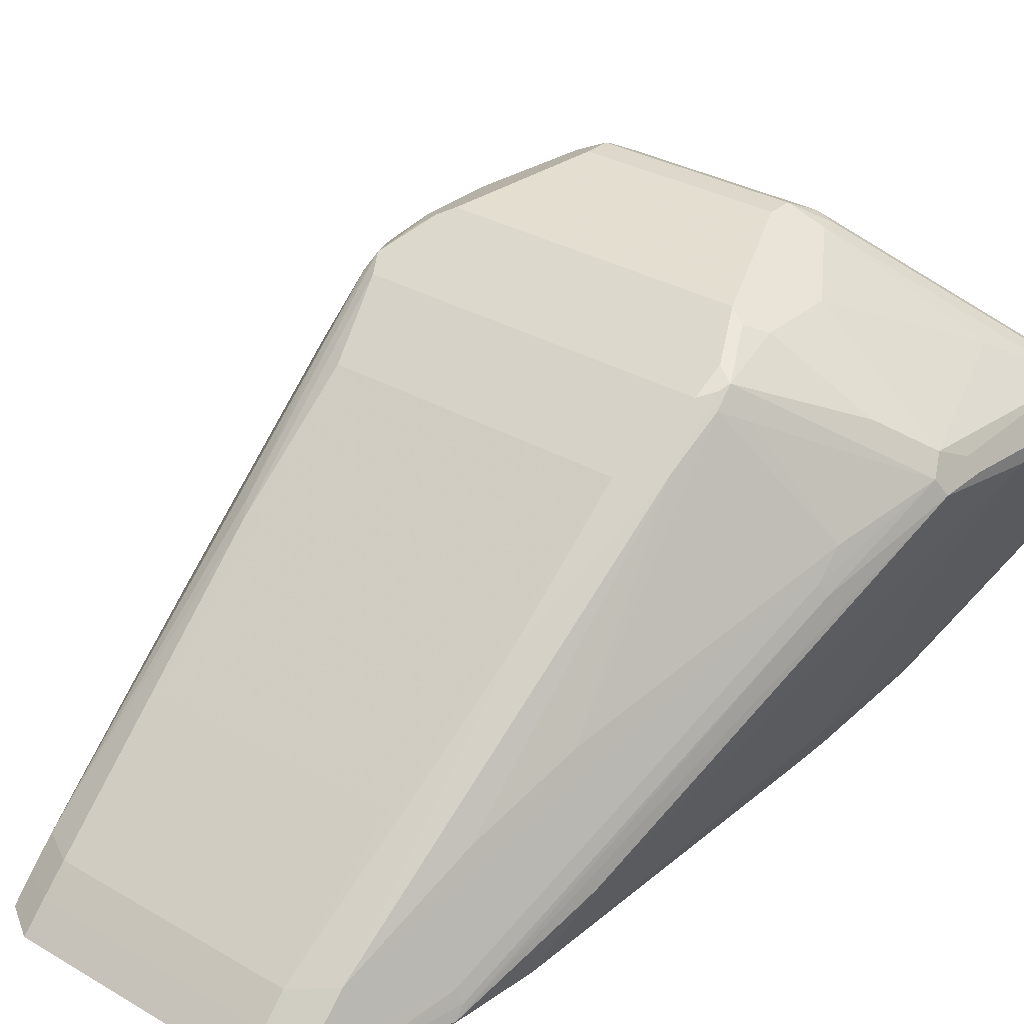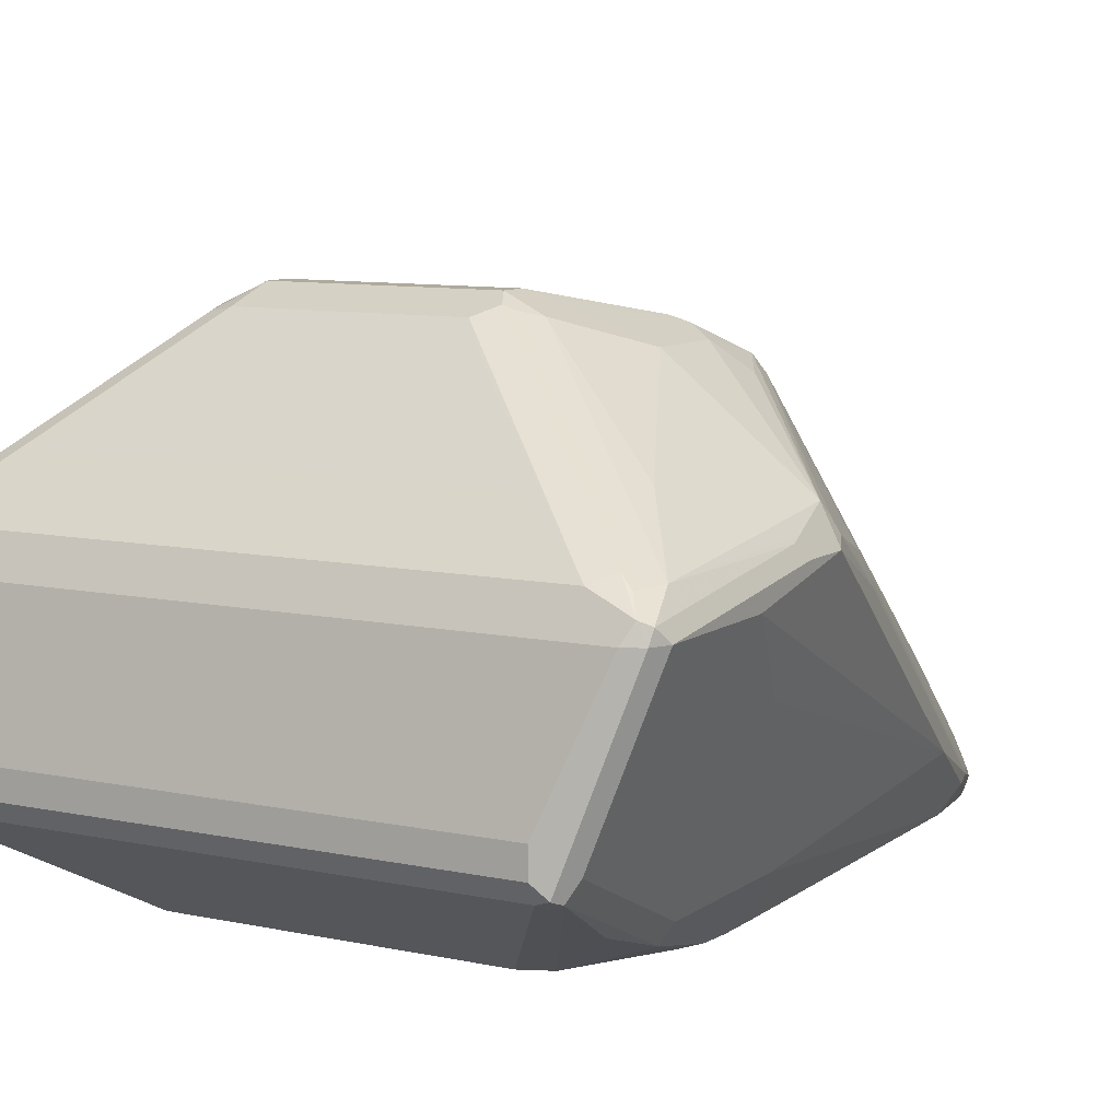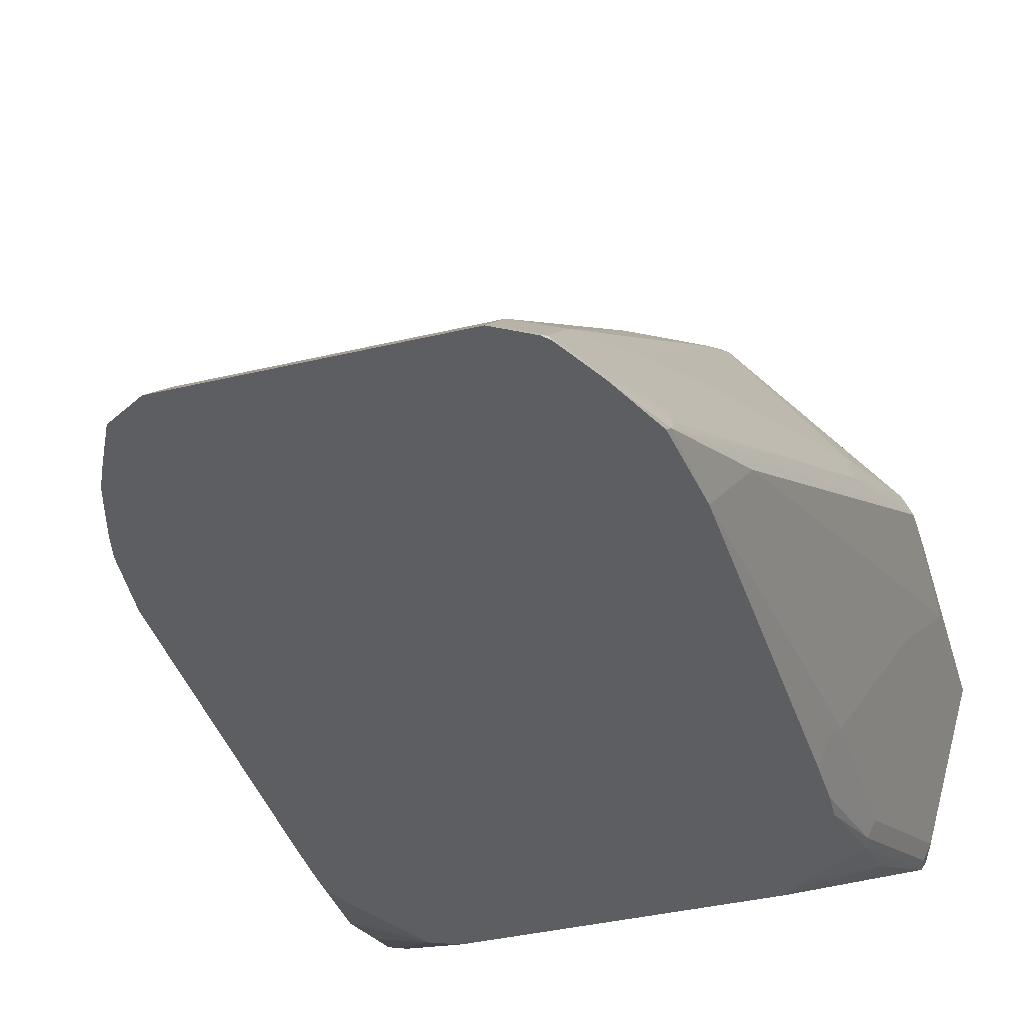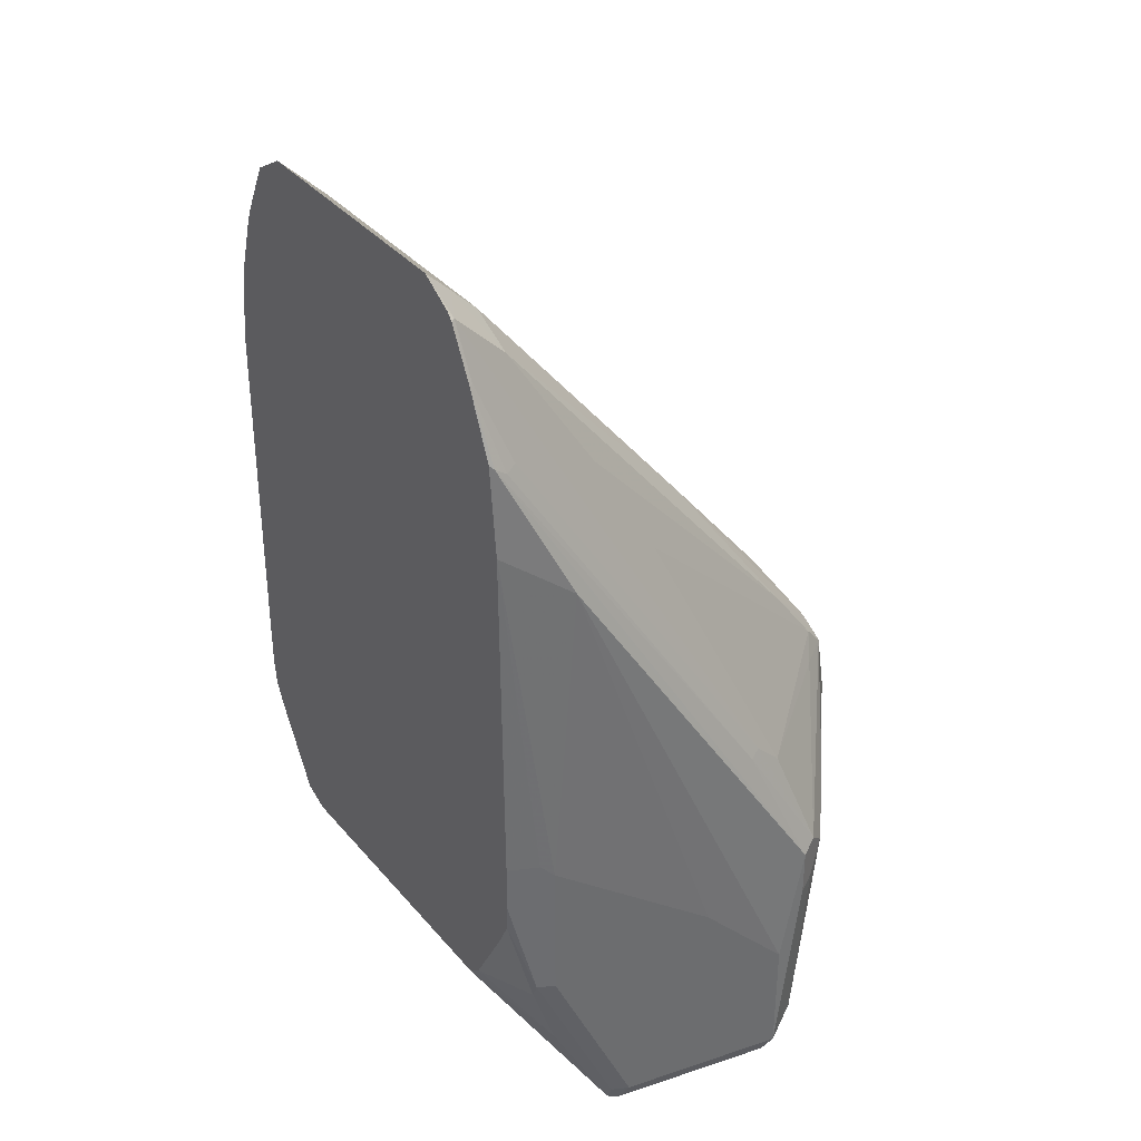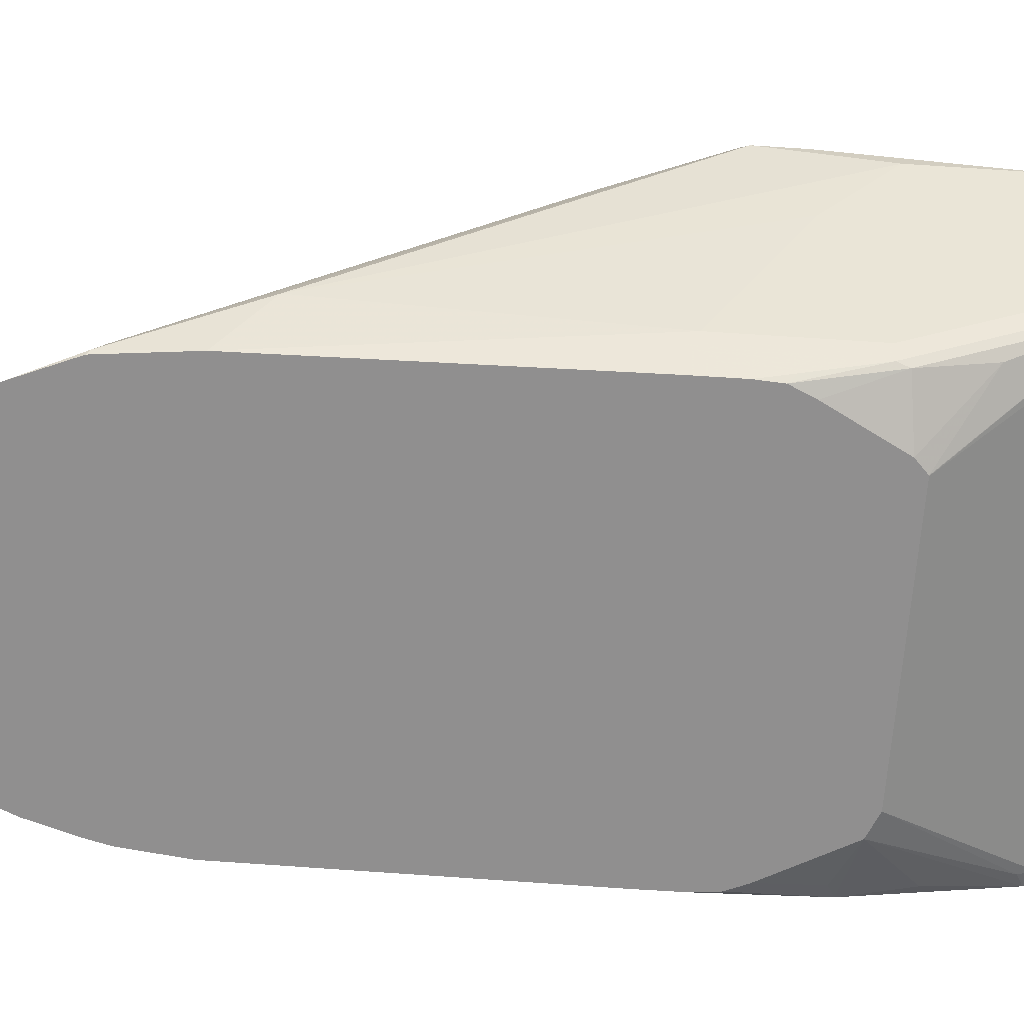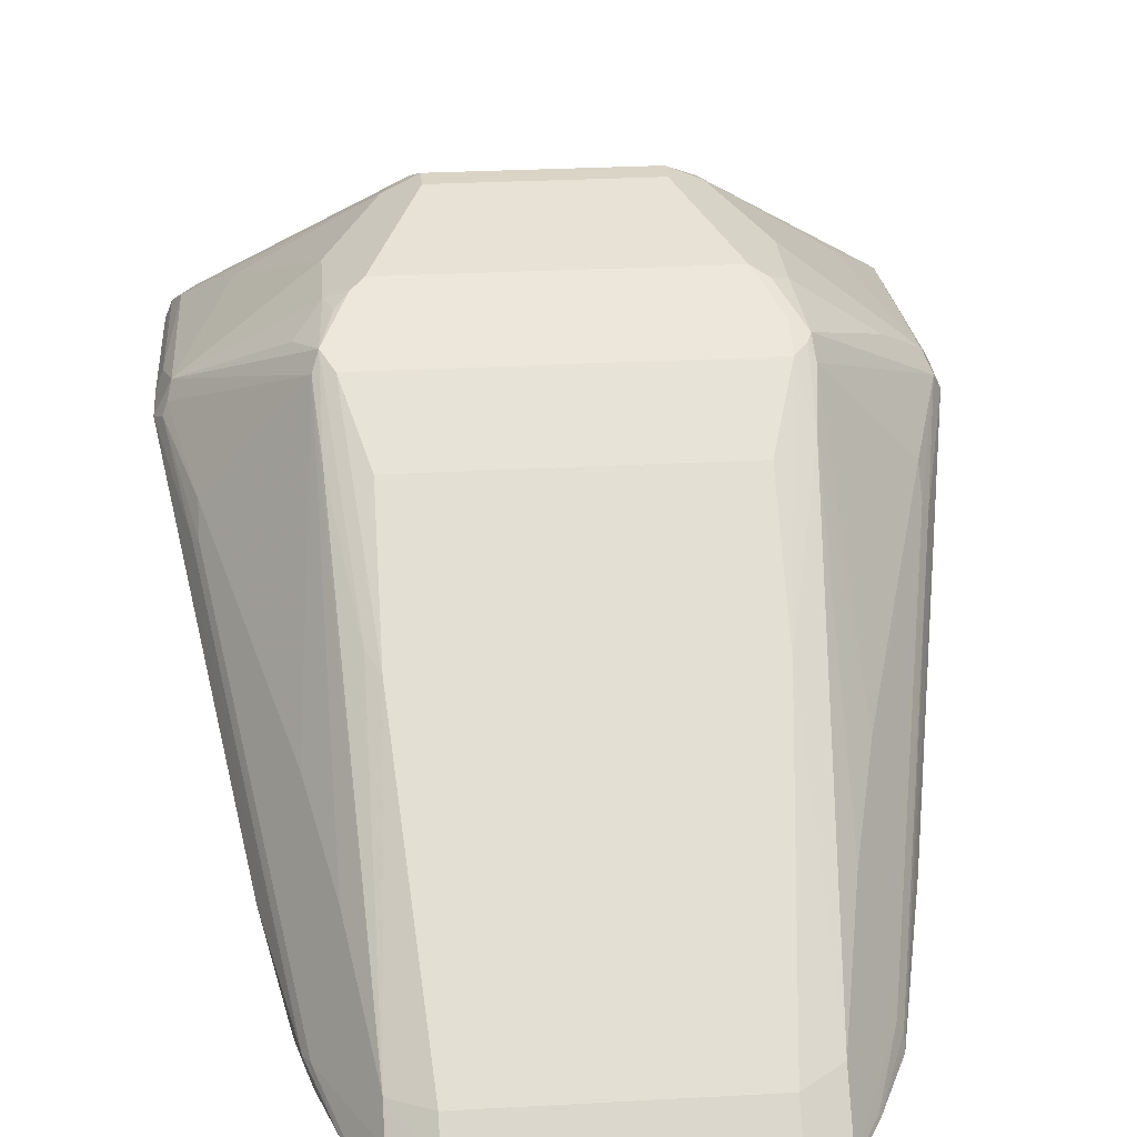
<metadata>
{"format":"obj","ext":"obj","renderer":"f3d","projection":"perspective","resolution":1024,"background":"white","views":[{"elev":31.4,"azim":39.6,"up":"+Y"},{"elev":9.2,"azim":-150.3,"up":"+Y"},{"elev":-38.6,"azim":16.8,"up":"+Y"},{"elev":36.4,"azim":55.2,"up":"+Z"},{"elev":-65.4,"azim":86.2,"up":"+Y"},{"elev":28.9,"azim":-4.7,"up":"+Y"}]}
</metadata>
<code>
v -0.2263 0.2959 0.2612
v -0.2205 0.3017 0.2728
v -0.2147 0.3191 0.2612
v -0.2263 0.2959 0.2263
v -0.2263 0.2785 0.1741
v -0.1741 0.1393 0.5222
v -0.2089 0.2437 0.3482
v -0.1523 0.1066 0.6093
v -0.1697 0.1589 0.5222
v -0.2045 0.2633 0.3482
v -0.2176 0.309 0.2698
v -0.2002 0.2654 0.3569
v -0.2002 0.2829 0.3395
v -0.1276 0.3888 0.2612
v -0.1799 0.3365 0.1567
v -0.2147 0.3017 0.1045
v -0.2205 0.3075 0.2263
v -0.1349 0.3677 0.3656
v -0.1305 0.3786 0.3569
v -0.145 0.3713 0.3308
v -0.1276 0.3888 0.3134
v -0.2219 0.3046 0.2176
v -0.2263 0.2785 0.08708
v -0.1915 0.1741 0.2612
v -0.2089 0.2263 0.2263
v -0.1741 0.1219 0.2959
v -0.1567 0.09307 0.557
v -0.1567 0.1045 0.5918
v -0.1479 0.09574 0.6179
v -0.1349 0.09307 0.6576
v -0.1479 0.1088 0.6179
v -0.1653 0.161 0.5309
v -0.1131 0.1088 0.6876
v -0.1131 0.1262 0.6702
v -0.1305 0.1784 0.5831
v -0.1479 0.2132 0.5135
v -0.07833 0.4134 0.235
v -0.0696 0.4178 0.2089
v -0.09281 0.4061 0.2089
v -0.1131 0.396 0.3221
v -0.2045 0.3046 0.09576
v -0.2067 0.3003 0.08708
v -0.2219 0.2872 0.0784
v -0.08267 0.4091 0.2002
v -0.1305 0.3351 0.4091
v -0.1131 0.2741 0.4961
v -0.1218 0.3713 0.3714
v -0.1218 0.3772 0.3598
v -0.1044 0.4004 0.3134
v -0.1218 0.3895 0.3308
v -0.2205 0.2785 0.07546
v -0.1915 0.1741 0.06965
v -0.1741 0.1219 0.1915
v -0.1597 0.09307 0.3073
v -0.1509 0.09307 0.6032
v -0.1506 0.09307 0.6046
v -0.1466 0.09307 0.6206
v -0.1299 0.09307 0.6688
v -0.112 0.09307 0.7038
v -0.08701 0.1103 0.7021
v -0.08701 0.1277 0.6846
v -0.1044 0.2669 0.5106
v -0.0696 0.4178 0.2263
v 0.0696 0.4178 0.2089
v -0.0754 0.412 0.1973
v -0.1973 0.3075 0.09289
v -0.2147 0.2901 0.07546
v -0.08484 0.4047 0.1915
v -0.1044 0.3365 0.4236
v 0.1218 0.3713 0.3714
v 0.1218 0.3772 0.3598
v 0.1044 0.4004 0.3134
v -0.2089 0.2785 0.06965
v -0.1857 0.1741 0.05803
v -0.1857 0.1625 0.06384
v -0.1683 0.1103 0.1857
v -0.1597 0.09307 0.2725
v -0.08701 0.09307 0.719
v 0.08701 0.1103 0.7021
v 0.08701 0.1277 0.6846
v -0.08701 0.1973 0.5976
v 0.0696 0.4178 0.2263
v 0.09281 0.4061 0.2031
v 0.08993 0.4033 0.1886
v 0.0754 0.4061 0.1857
v 0.1276 0.3888 0.2553
v -0.0638 0.4061 0.1857
v -0.1857 0.3017 0.08127
v 0.1044 0.3365 0.4236
v 0.1305 0.3742 0.3612
v 0.1334 0.3772 0.354
v 0.1044 0.2669 0.5106
v 0.1305 0.3394 0.4047
v 0.1218 0.3829 0.3482
v 0.116 0.3945 0.3192
v 0.1276 0.3888 0.3076
v 0.2089 0.2785 0.06965
v -0.1741 0.1915 0.05222
v -0.1741 0.1741 0.05222
v -0.1827 0.1654 0.0566
v -0.1741 0.1567 0.06965
v -0.1176 0.09307 0.1764
v -0.1683 0.1277 0.1335
v -0.1567 0.1045 0.1915
v -0.151 0.09307 0.2377
v -0.1578 0.09307 0.2534
v 0.08701 0.09307 0.719
v 0.08772 0.09307 0.7186
v 0.1131 0.09574 0.7006
v 0.1131 0.1306 0.6658
v 0.08701 0.1973 0.5976
v 0.1799 0.3365 0.1509
v 0.2147 0.3017 0.0987
v 0.2118 0.2988 0.08414
v 0.1973 0.3017 0.08127
v 0.09281 0.3888 0.1683
v 0.2147 0.3191 0.2553
v -0.08121 0.3888 0.1683
v -0.1334 0.3365 0.1161
v 0.1349 0.3655 0.3677
v 0.1479 0.3569 0.3525
v 0.2205 0.3075 0.267
v 0.1857 0.3423 0.2843
v 0.1305 0.1828 0.5788
v 0.1479 0.2176 0.5091
v 0.1741 0.1915 0.05222
v 0.2176 0.2872 0.0784
v 0.2205 0.2727 0.07546
v 0.1741 0.1741 0.05222
v -0.1741 0.1625 0.05803
v -0.09875 0.09307 0.1684
v 0.1104 0.09307 0.7046
v 0.1145 0.09307 0.7
v 0.1319 0.09307 0.6651
v 0.1305 0.09574 0.6658
v 0.1479 0.1132 0.6136
v 0.1479 0.1306 0.5962
v 0.2002 0.2698 0.3525
v 0.2002 0.2872 0.3351
v 0.2263 0.2785 0.08708
v 0.2205 0.3075 0.2321
v 0.145 0.3365 0.1161
v 0.2263 0.2959 0.2612
v 0.2045 0.2611 0.3504
v 0.1857 0.1683 0.05803
v 0.1741 0.1625 0.05803
v 0.1101 0.09307 0.1684
v 0.1503 0.09307 0.6206
v 0.1523 0.09574 0.6179
v 0.1523 0.1045 0.6114
v 0.1653 0.1654 0.5266
v 0.1697 0.1567 0.5244
v 0.2263 0.2785 0.1741
v 0.1741 0.1219 0.1915
v 0.1915 0.1741 0.06965
v 0.2263 0.2959 0.2263
v 0.1741 0.1393 0.5222
v 0.2089 0.2437 0.3482
v 0.1857 0.1625 0.06965
v 0.1827 0.161 0.06097
v 0.1105 0.09307 0.1685
v 0.1567 0.09307 0.557
v 0.2089 0.2263 0.2263
v 0.1915 0.1741 0.2612
v 0.1741 0.1219 0.2959
v 0.1683 0.1103 0.1915
v 0.1697 0.1132 0.3047
v 0.1653 0.1088 0.1828
v 0.1653 0.1262 0.1306
v 0.1204 0.09307 0.1777
v 0.1597 0.09307 0.3043
v 0.1597 0.09307 0.2695
v 0.1625 0.09867 0.2437
v 0.1584 0.09307 0.2504
v 0.1502 0.09307 0.2328
f 91 121 122
f 91 117 123
f 91 122 117
f 91 120 121
f 90 93 120
f 91 96 95
f 90 120 91
f 109 132 133
f 88 142 115
f 88 119 142
f 87 118 88
f 86 96 117
f 86 117 112
f 85 118 87
f 91 123 96
f 85 116 118
f 85 115 116
f 88 118 119
f 92 110 93
f 99 129 146
f 93 124 125
f 108 132 109
f 85 114 115
f 102 105 104
f 101 131 102
f 101 130 131
f 100 130 101
f 99 130 100
f 99 146 130
f 93 110 124
f 98 129 99
f 97 129 126
f 97 145 129
f 97 128 145
f 97 127 128
f 97 114 127
f 97 115 114
f 96 123 117
f 93 125 120
f 98 126 129
f 84 114 85
f 71 94 72
f 83 113 84
f 72 96 82
f 72 95 96
f 72 91 95
f 72 94 91
f 71 91 94
f 70 93 90
f 70 92 93
f 70 89 92
f 73 97 126
f 70 91 71
f 69 111 89
f 69 81 111
f 67 97 73
f 67 115 97
f 67 88 115
f 66 88 67
f 109 133 134
f 65 66 68
f 70 90 91
f 84 113 114
f 73 126 98
f 74 100 75
f 83 112 113
f 83 86 112
f 80 89 111
f 80 92 89
f 80 110 92
f 79 110 80
f 79 109 110
f 79 108 109
f 74 99 100
f 79 107 108
f 76 106 77
f 76 105 106
f 76 104 105
f 76 102 104
f 75 103 76
f 75 102 103
f 75 101 102
f 75 100 101
f 76 103 102
f 109 134 135
f 149 152 150
f 109 136 137
f 154 159 155
f 154 166 159
f 153 164 165
f 153 163 164
f 153 157 163
f 149 157 158
f 149 162 157
f 148 162 149
f 154 165 167
f 147 160 161
f 145 160 146
f 145 159 160
f 145 155 159
f 144 152 149
f 143 158 157
f 143 149 158
f 143 144 149
f 143 157 153
f 146 160 147
f 140 143 153
f 154 167 166
f 157 165 164
f 65 88 66
f 172 174 173
f 168 170 169
f 168 175 170
f 168 174 175
f 167 171 172
f 166 174 168
f 166 173 174
f 157 162 165
f 166 172 173
f 162 167 165
f 162 171 167
f 161 169 170
f 160 169 161
f 160 168 169
f 159 168 160
f 159 166 168
f 157 164 163
f 166 167 172
f 109 135 136
f 140 156 143
f 140 165 154
f 120 125 139
f 120 139 121
f 117 156 141
f 117 143 156
f 117 122 143
f 116 119 118
f 116 142 119
f 115 142 116
f 121 139 122
f 114 140 127
f 113 141 156
f 113 117 141
f 113 140 114
f 112 117 113
f 110 139 124
f 109 139 110
f 109 138 139
f 109 137 138
f 113 156 140
f 140 154 155
f 122 139 138
f 122 144 143
f 140 153 165
f 138 152 144
f 138 151 152
f 137 151 138
f 136 151 137
f 136 152 151
f 136 150 152
f 134 136 135
f 122 138 144
f 134 150 136
f 134 148 149
f 130 147 131
f 130 146 147
f 129 145 146
f 128 155 145
f 128 140 155
f 127 140 128
f 124 139 125
f 134 149 150
f 65 87 88
f 37 63 38
f 64 96 86
f 16 22 17
f 16 43 22
f 16 42 43
f 16 41 42
f 15 39 16
f 14 40 37
f 14 21 40
f 14 39 15
f 14 38 39
f 14 37 38
f 13 36 18
f 13 35 36
f 13 34 35
f 12 34 13
f 12 33 34
f 12 32 33
f 11 13 18
f 16 39 44
f 16 44 41
f 18 36 35
f 18 35 34
f 26 53 77
f 26 54 27
f 23 52 53
f 23 75 52
f 23 74 75
f 23 51 74
f 23 43 51
f 21 50 40
f 9 12 10
f 19 21 20
f 19 40 50
f 19 49 40
f 19 48 49
f 19 47 48
f 19 46 47
f 19 45 46
f 18 45 19
f 18 34 45
f 19 50 21
f 8 32 12
f 8 31 32
f 8 30 31
f 3 15 16
f 3 14 15
f 2 13 11
f 2 12 13
f 2 10 12
f 2 11 3
f 1 10 2
f 1 9 10
f 3 16 17
f 1 8 9
f 1 6 7
f 1 5 6
f 1 23 5
f 1 4 23
f 1 17 4
f 1 3 17
f 1 2 3
f 64 86 83
f 1 7 8
f 26 77 54
f 3 11 18
f 3 19 20
f 8 29 30
f 8 28 29
f 6 26 27
f 6 24 26
f 6 25 24
f 6 8 7
f 6 28 8
f 6 27 28
f 3 18 19
f 5 26 24
f 5 23 53
f 5 25 6
f 5 24 25
f 4 43 23
f 4 22 43
f 4 17 22
f 3 21 14
f 3 20 21
f 5 53 26
f 27 55 28
f 8 12 9
f 27 77 106
f 48 72 49
f 47 62 69
f 47 71 48
f 47 70 71
f 47 89 70
f 47 69 89
f 46 62 47
f 44 68 66
f 49 72 82
f 44 65 68
f 42 66 67
f 42 67 43
f 41 44 66
f 41 66 42
f 38 82 64
f 38 63 82
f 38 44 39
f 38 65 44
f 43 67 51
f 38 87 65
f 49 82 63
f 51 73 98
f 64 82 96
f 27 54 77
f 64 84 85
f 64 83 84
f 61 69 62
f 61 81 69
f 61 111 81
f 61 80 111
f 51 67 73
f 60 80 61
f 60 107 79
f 60 78 107
f 59 78 60
f 53 76 77
f 52 76 53
f 52 75 76
f 51 99 74
f 51 98 99
f 60 79 80
f 38 85 87
f 48 71 72
f 27 105 102
f 27 78 59
f 27 107 78
f 27 108 107
f 27 132 108
f 27 133 132
f 27 134 133
f 27 162 148
f 27 171 162
f 27 59 58
f 27 172 171
f 27 175 174
f 27 170 175
f 27 161 170
f 27 147 161
f 27 131 147
f 27 102 131
f 38 64 85
f 27 106 105
f 27 174 172
f 27 58 30
f 27 148 134
f 27 57 56
f 37 49 63
f 27 30 57
f 34 46 45
f 34 62 46
f 34 61 62
f 34 60 61
f 33 60 34
f 33 59 60
f 33 58 59
f 37 40 49
f 31 58 33
f 31 33 32
f 28 55 56
f 28 56 57
f 27 56 55
f 29 57 30
f 30 58 31
f 28 57 29

</code>
